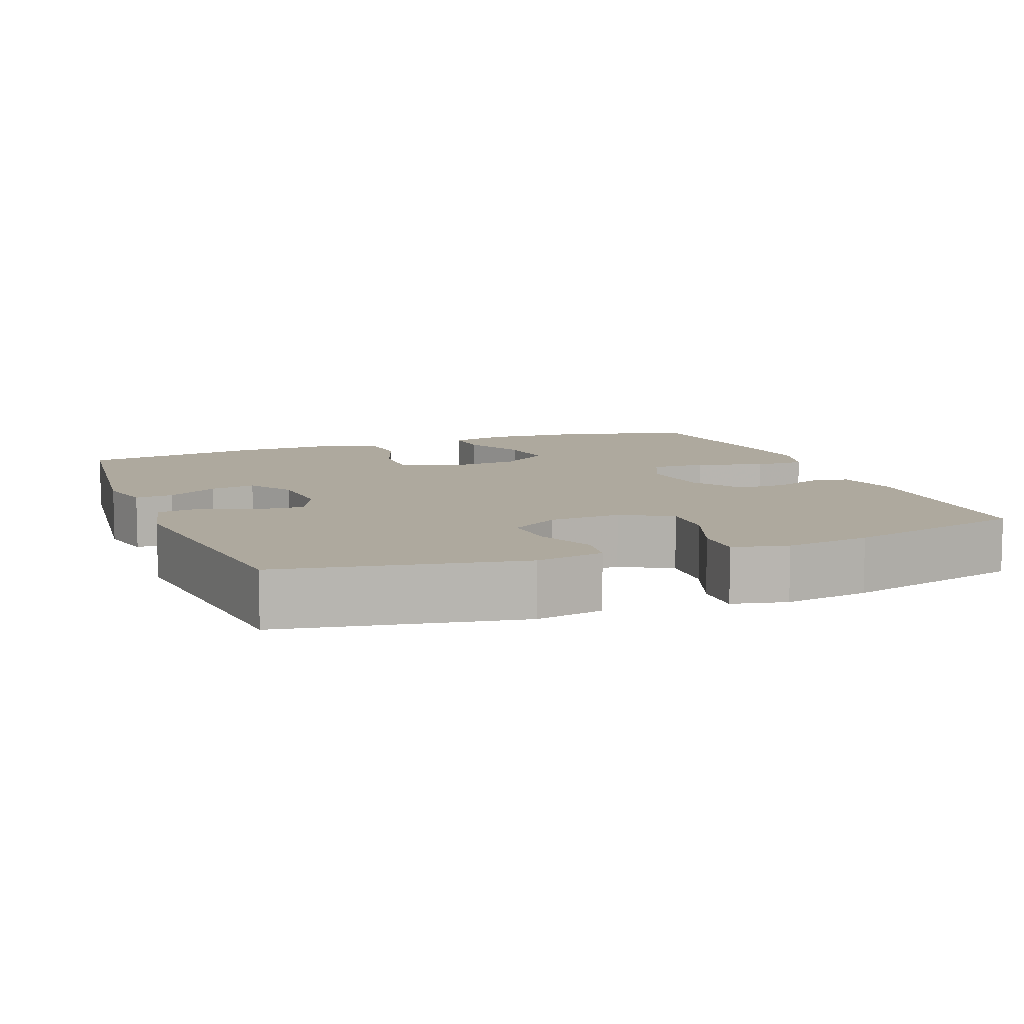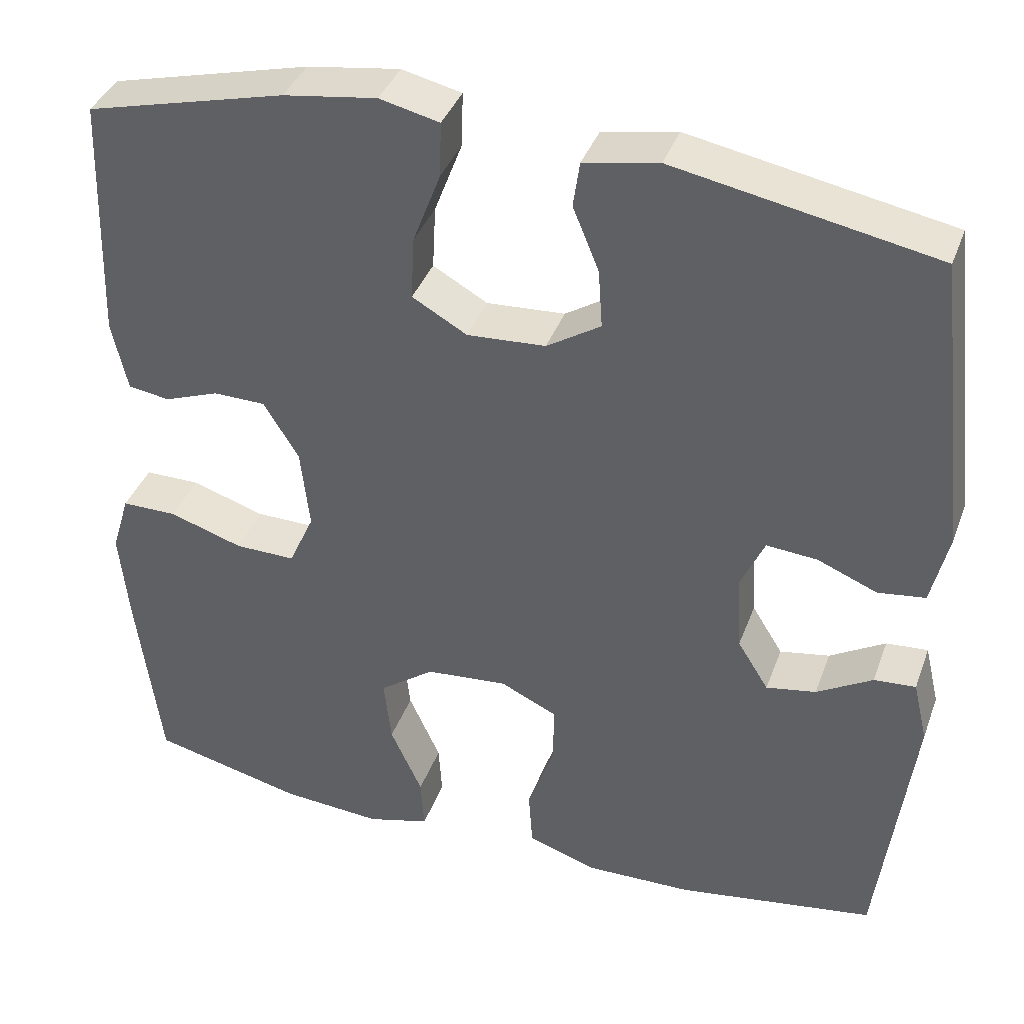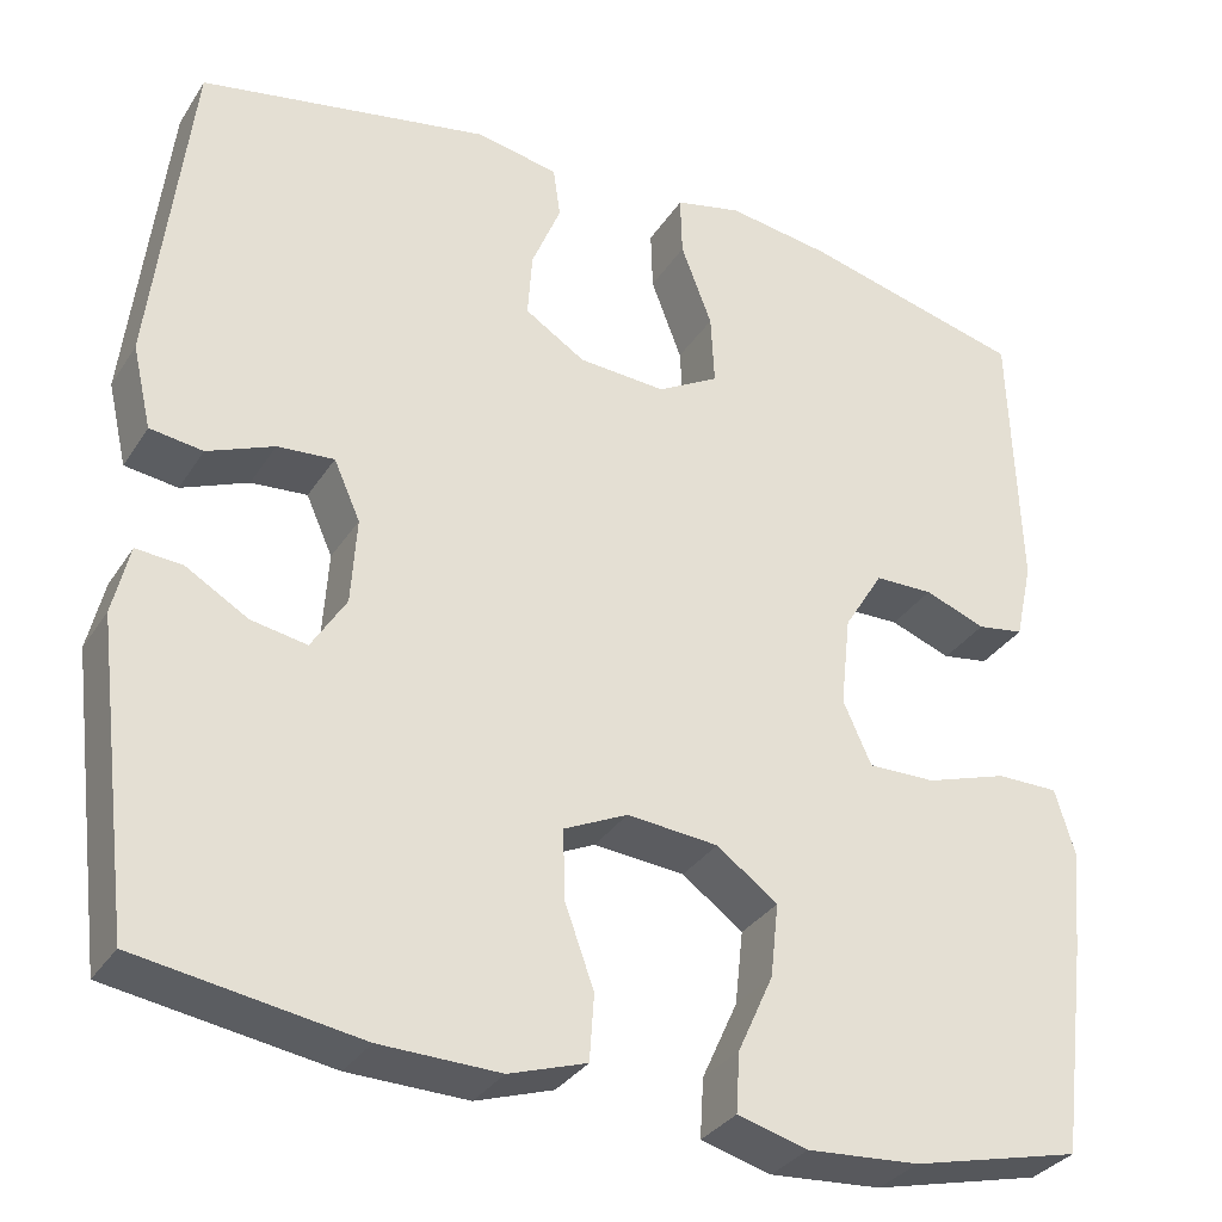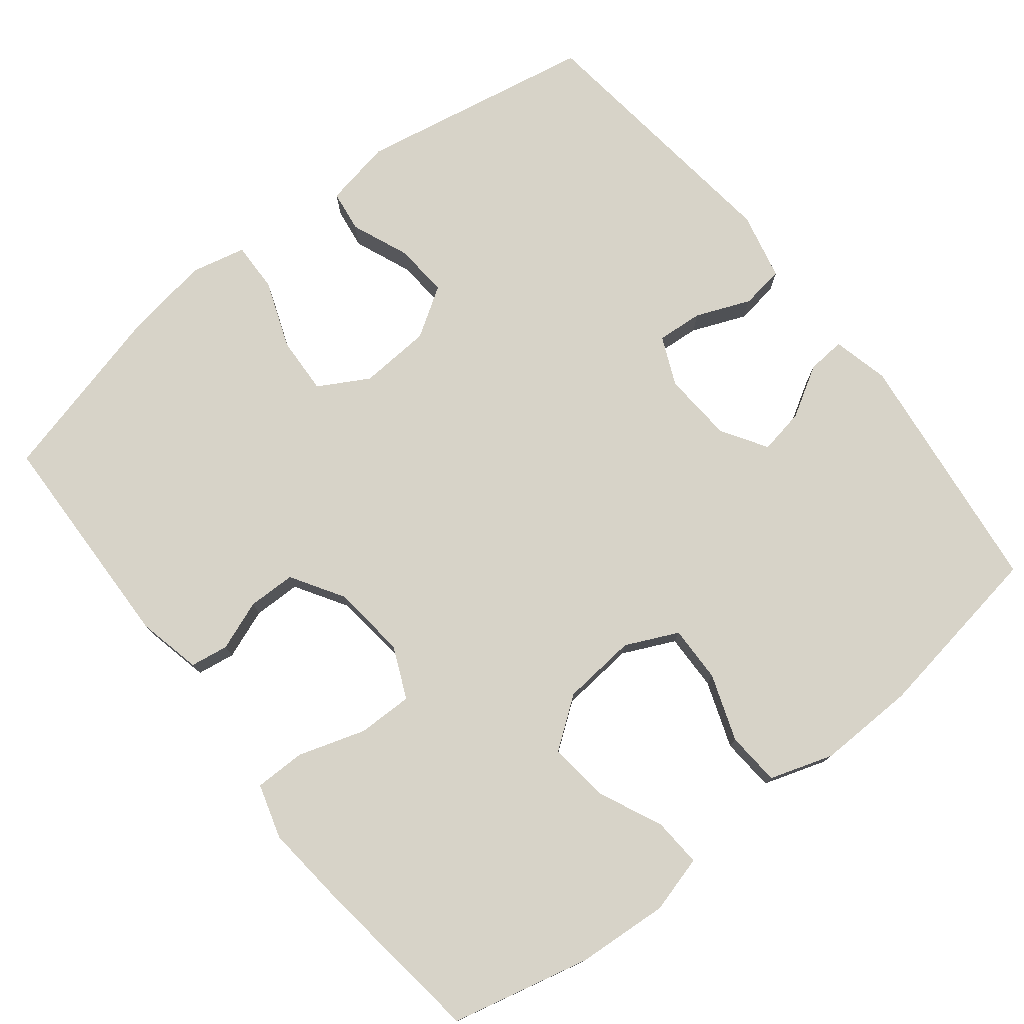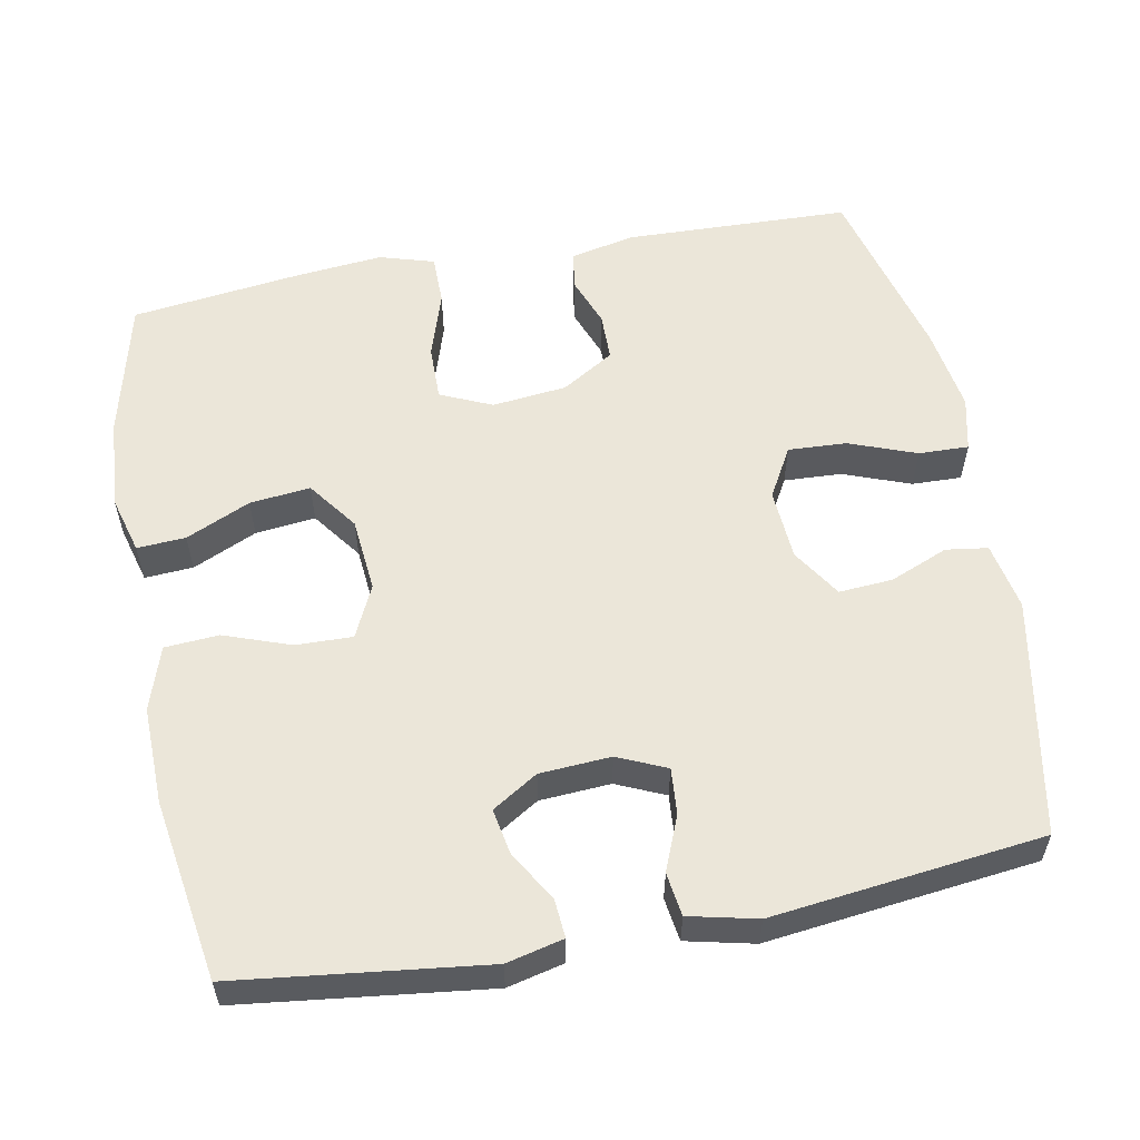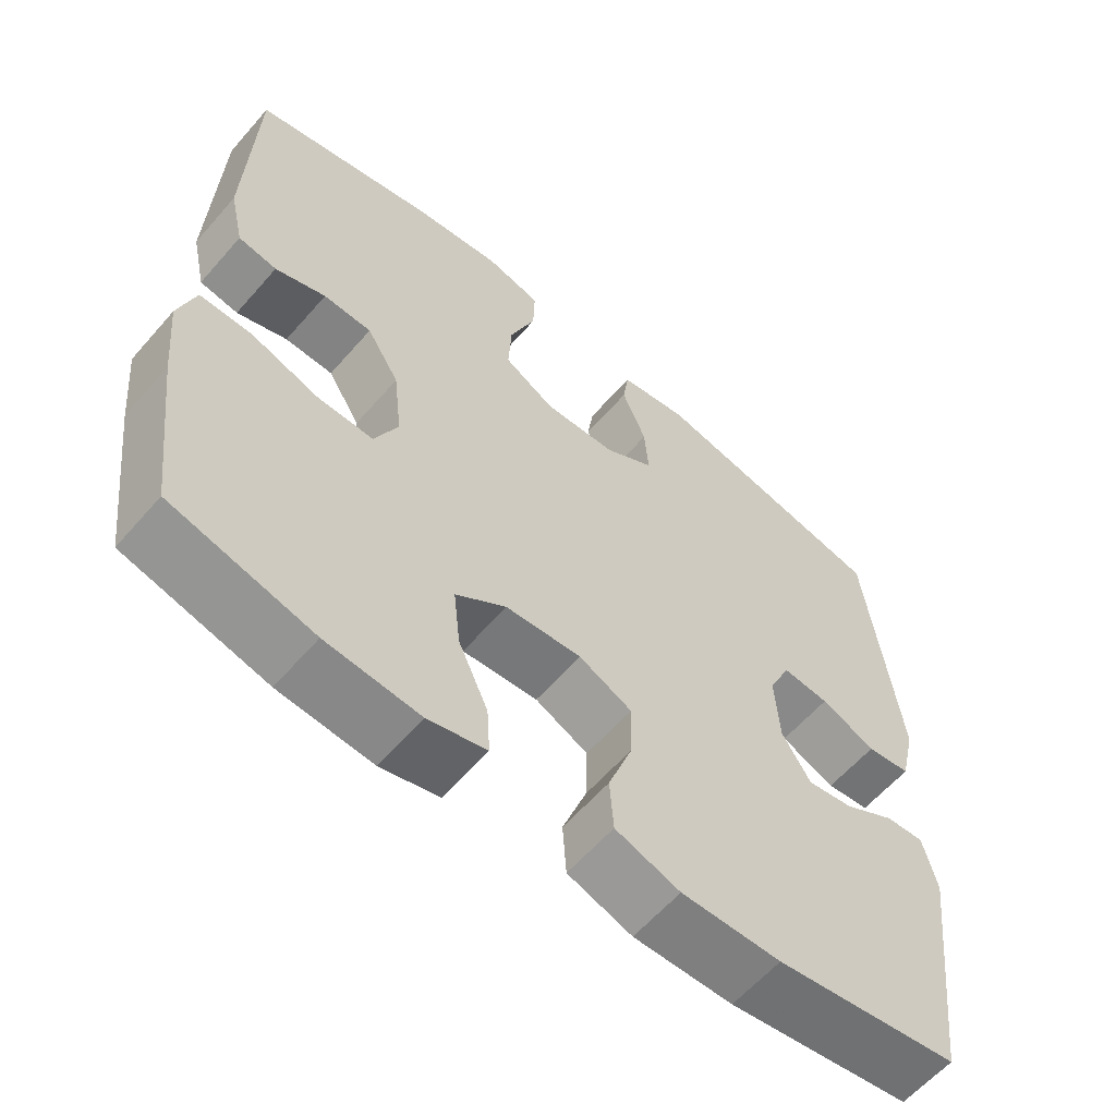
<metadata>
{"format":"obj","ext":"obj","renderer":"f3d","projection":"perspective","resolution":1024,"background":"white","views":[{"elev":9.1,"azim":-21.2,"up":"+Y"},{"elev":38.5,"azim":-160.9,"up":"+Z"},{"elev":-32.5,"azim":-27.7,"up":"+Z"},{"elev":76.7,"azim":141.6,"up":"+Y"},{"elev":56.8,"azim":-100.8,"up":"+Y"},{"elev":-60.5,"azim":139.2,"up":"+Z"}]}
</metadata>
<code>
v 0.5 0.07 0.5
v 0.51 0.07 0.197
v 0.491 0.07 0.111
v 0.44 0.07 0.103
v 0.373 0.07 0.128
v 0.309 0.07 0.127
v 0.266 0.07 0.057
v 0.255 0.07 -0.043
v 0.286 0.07 -0.112
v 0.36 0.07 -0.111
v 0.45 0.07 -0.082
v 0.518 0.07 -0.082
v 0.54 0.07 -0.155
v 0.529 0.07 -0.27
v 0.5 0.07 -0.5
v 0.314 0.07 -0.545
v 0.191 0.07 -0.554
v 0.114 0.07 -0.533
v 0.118 0.07 -0.468
v 0.157 0.07 -0.382
v 0.166 0.07 -0.301
v 0.099 0.07 -0.252
v -0.001 0.07 -0.243
v -0.071 0.07 -0.276
v -0.069 0.07 -0.352
v -0.037 0.07 -0.441
v -0.042 0.07 -0.513
v -0.127 0.07 -0.541
v -0.258 0.07 -0.538
v -0.5 0.07 -0.5
v -0.541 0.07 -0.168
v -0.523 0.07 -0.092
v -0.472 0.07 -0.096
v -0.404 0.07 -0.136
v -0.343 0.07 -0.147
v -0.305 0.07 -0.086
v -0.299 0.07 0.009
v -0.328 0.07 0.074
v -0.39 0.07 0.069
v -0.463 0.07 0.039
v -0.521 0.07 0.047
v -0.542 0.07 0.138
v -0.5 0.07 0.5
v -0.182 0.07 0.56
v -0.091 0.07 0.543
v -0.083 0.07 0.487
v -0.115 0.07 0.409
v -0.12 0.07 0.337
v -0.054 0.07 0.295
v 0.042 0.07 0.289
v 0.109 0.07 0.327
v 0.105 0.07 0.405
v 0.071 0.07 0.495
v 0.069 0.07 0.562
v 0.142 0.07 0.579
v 0.256 0.07 0.562
v 0.5 0 0.5
v 0.51 0 0.197
v 0.491 0 0.111
v 0.44 0 0.103
v 0.373 0 0.128
v 0.309 0 0.127
v 0.266 0 0.057
v 0.255 0 -0.043
v 0.286 0 -0.112
v 0.36 0 -0.111
v 0.45 0 -0.082
v 0.518 0 -0.082
v 0.54 0 -0.155
v 0.529 0 -0.27
v 0.5 0 -0.5
v 0.314 0 -0.545
v 0.191 0 -0.554
v 0.114 0 -0.533
v 0.118 0 -0.468
v 0.157 0 -0.382
v 0.166 0 -0.301
v 0.099 0 -0.252
v -0.001 0 -0.243
v -0.071 0 -0.276
v -0.069 0 -0.352
v -0.037 0 -0.441
v -0.042 0 -0.513
v -0.127 0 -0.541
v -0.258 0 -0.538
v -0.5 0 -0.5
v -0.541 0 -0.168
v -0.523 0 -0.092
v -0.472 0 -0.096
v -0.404 0 -0.136
v -0.343 0 -0.147
v -0.305 0 -0.086
v -0.299 0 0.009
v -0.328 0 0.074
v -0.39 0 0.069
v -0.463 0 0.039
v -0.521 0 0.047
v -0.542 0 0.138
v -0.5 0 0.5
v -0.182 0 0.56
v -0.091 0 0.543
v -0.083 0 0.487
v -0.115 0 0.409
v -0.12 0 0.337
v -0.054 0 0.295
v 0.042 0 0.289
v 0.109 0 0.327
v 0.105 0 0.405
v 0.071 0 0.495
v 0.069 0 0.562
v 0.142 0 0.579
v 0.256 0 0.562
f 52 53 54 55
f 51 52 55 56
f 44 45 46 47
f 44 47 48
f 43 44 48
f 42 43 48 49
f 39 40 41 42
f 38 39 42 49
f 31 32 33 34
f 31 34 35
f 30 31 35
f 29 30 35 36
f 25 26 27 28
f 24 25 28 29
f 17 18 19 20
f 17 20 21
f 16 17 21
f 15 16 21
f 14 15 21 22
f 10 11 12 13
f 9 10 13 14
f 2 3 4 5
f 2 5 6
f 51 56 1 2
f 50 51 2 6
f 37 38 49 50
f 37 50 6 7
f 24 29 36 37
f 23 24 37 7
f 9 14 22 23
f 8 9 23
f 7 8 23
f 111 110 109 108
f 112 111 108 107
f 103 102 101 100
f 104 103 100
f 104 100 99
f 105 104 99 98
f 98 97 96 95
f 105 98 95 94
f 90 89 88 87
f 91 90 87
f 91 87 86
f 92 91 86 85
f 84 83 82 81
f 85 84 81 80
f 76 75 74 73
f 77 76 73
f 77 73 72
f 77 72 71
f 78 77 71 70
f 69 68 67 66
f 70 69 66 65
f 61 60 59 58
f 62 61 58
f 58 57 112 107
f 62 58 107 106
f 106 105 94 93
f 63 62 106 93
f 93 92 85 80
f 63 93 80 79
f 79 78 70 65
f 79 65 64
f 79 64 63
f 1 57 58 2
f 2 58 59 3
f 3 59 60 4
f 4 60 61 5
f 5 61 62 6
f 6 62 63 7
f 7 63 64 8
f 8 64 65 9
f 9 65 66 10
f 10 66 67 11
f 11 67 68 12
f 12 68 69 13
f 13 69 70 14
f 14 70 71 15
f 15 71 72 16
f 16 72 73 17
f 17 73 74 18
f 18 74 75 19
f 19 75 76 20
f 20 76 77 21
f 21 77 78 22
f 22 78 79 23
f 23 79 80 24
f 24 80 81 25
f 25 81 82 26
f 26 82 83 27
f 27 83 84 28
f 28 84 85 29
f 29 85 86 30
f 30 86 87 31
f 31 87 88 32
f 32 88 89 33
f 33 89 90 34
f 34 90 91 35
f 35 91 92 36
f 36 92 93 37
f 37 93 94 38
f 38 94 95 39
f 39 95 96 40
f 40 96 97 41
f 41 97 98 42
f 42 98 99 43
f 43 99 100 44
f 44 100 101 45
f 45 101 102 46
f 46 102 103 47
f 47 103 104 48
f 48 104 105 49
f 49 105 106 50
f 50 106 107 51
f 51 107 108 52
f 52 108 109 53
f 53 109 110 54
f 54 110 111 55
f 55 111 112 56
f 56 112 57 1

</code>
